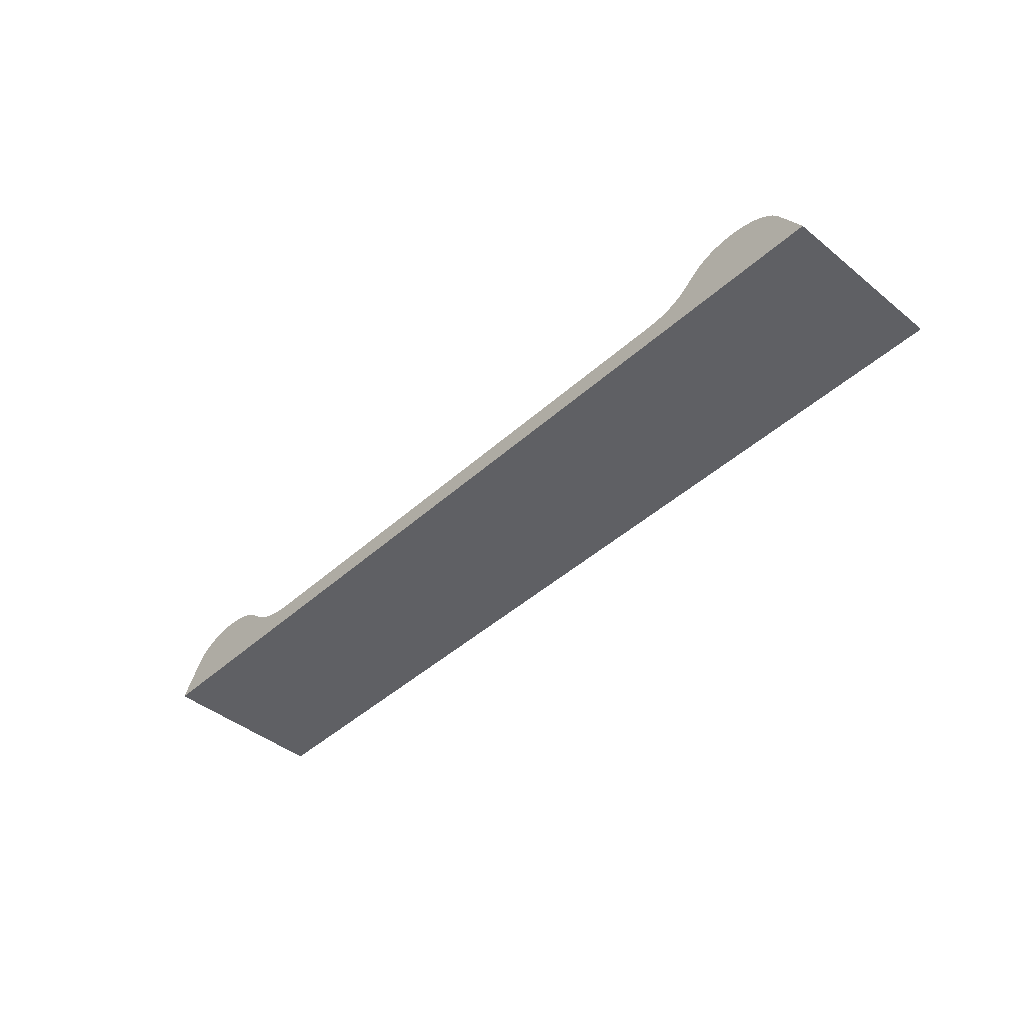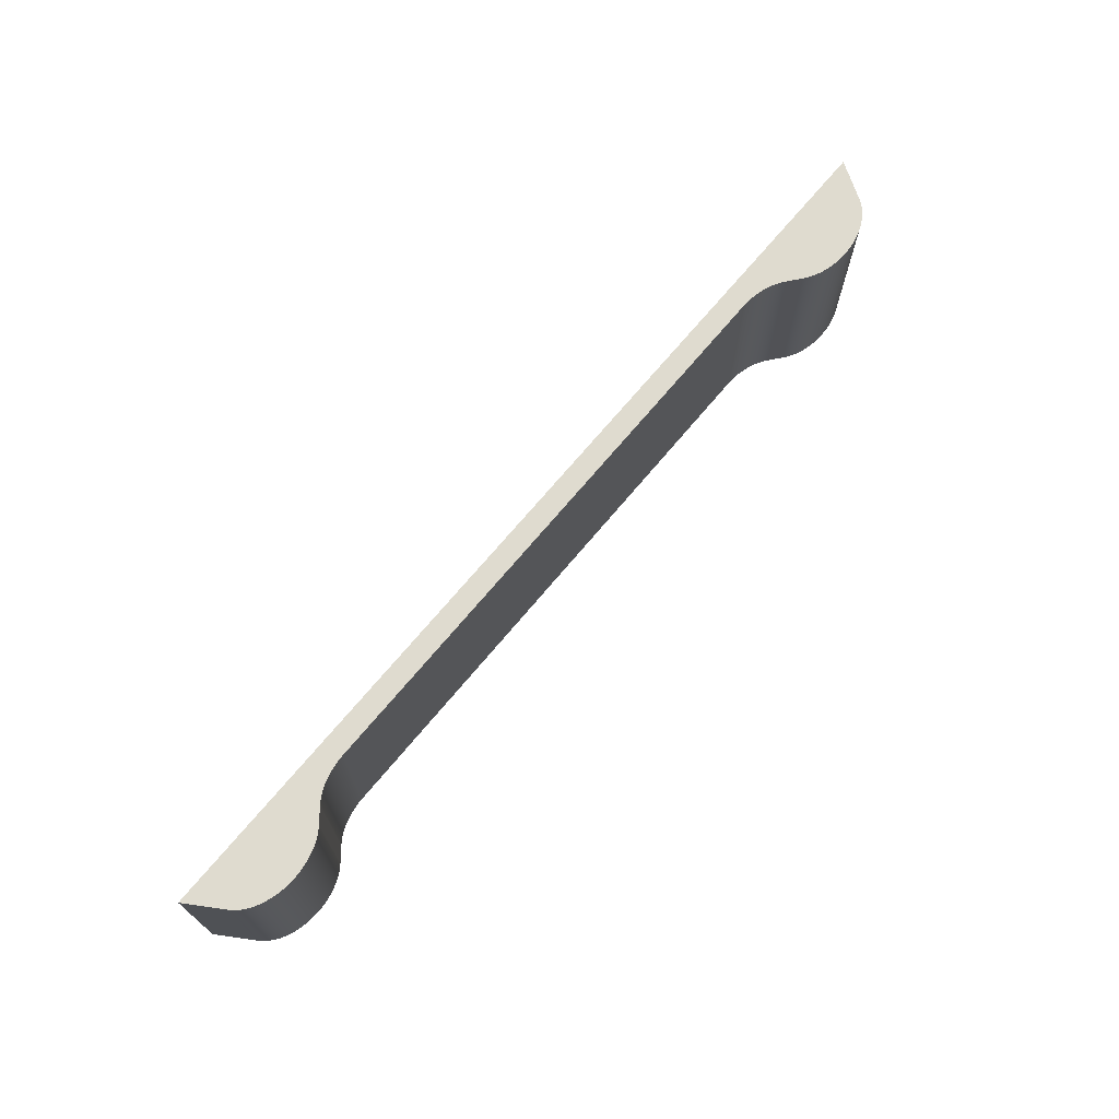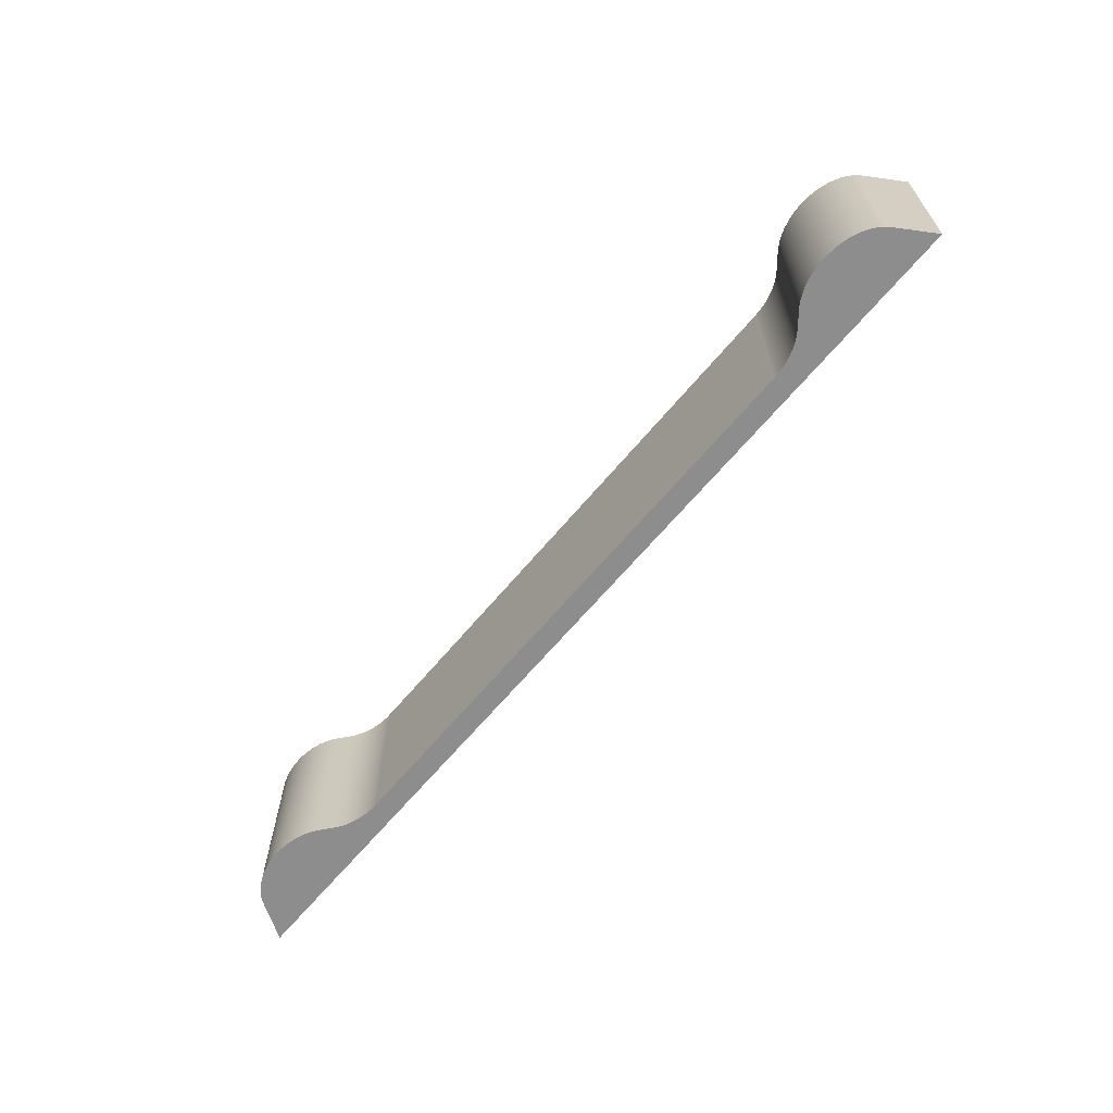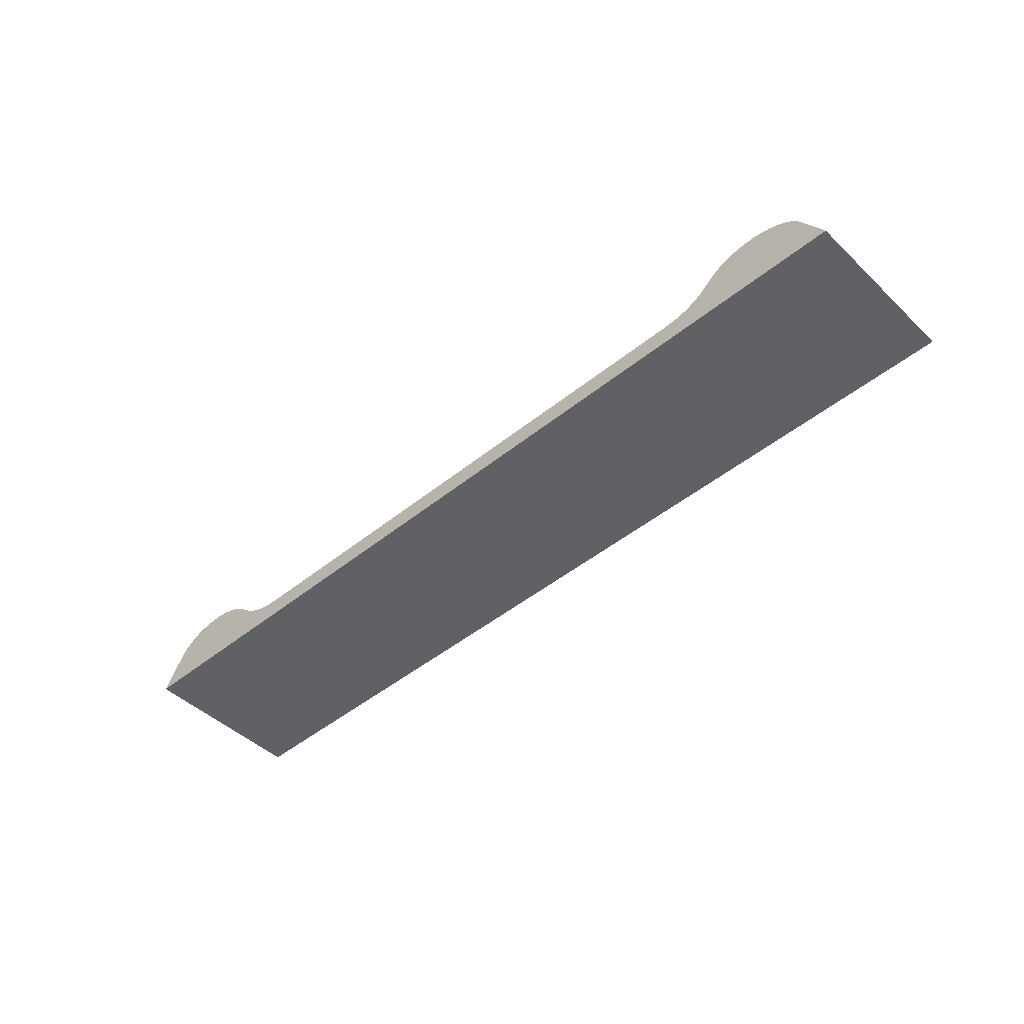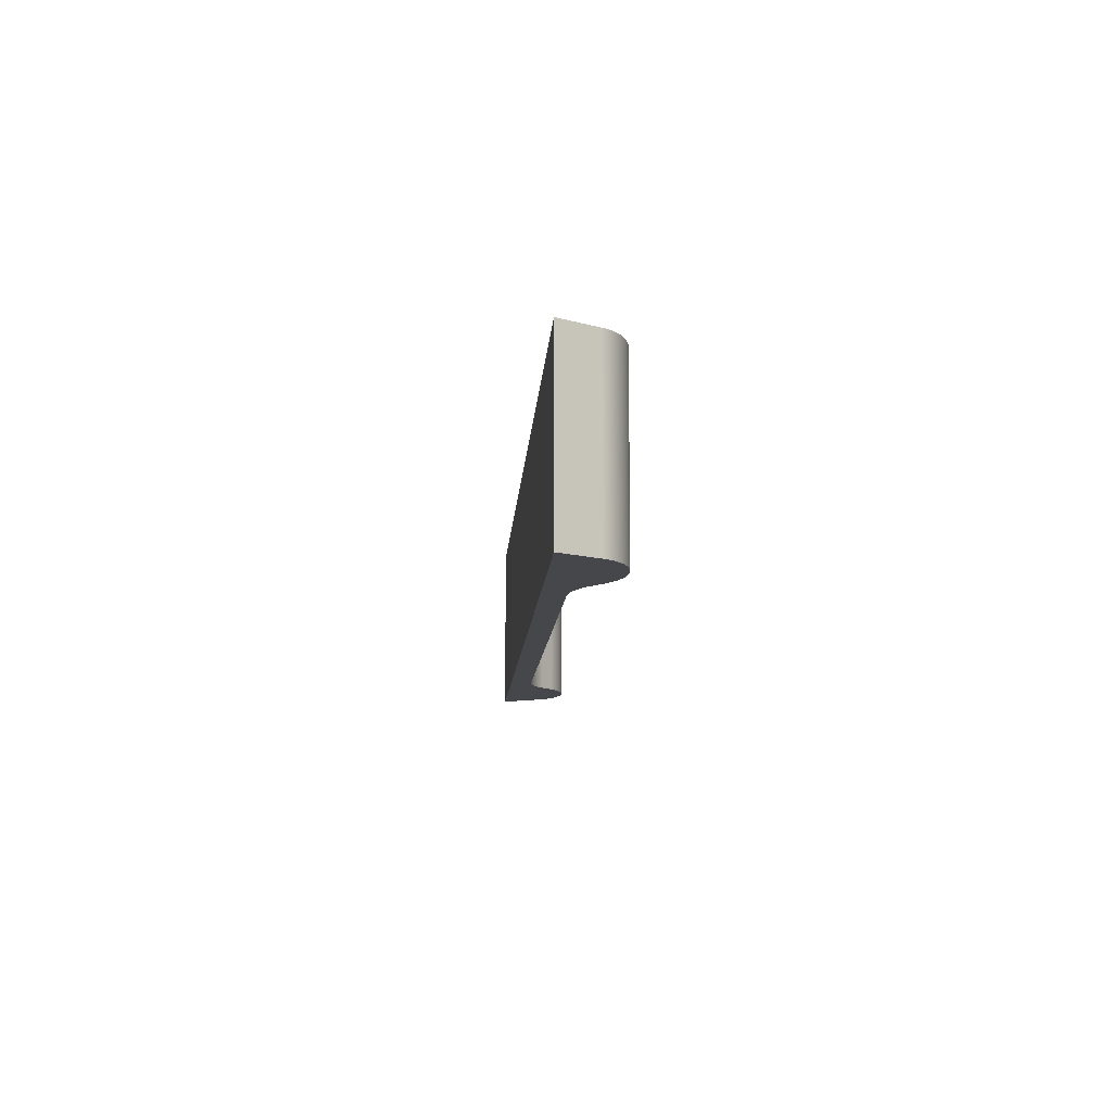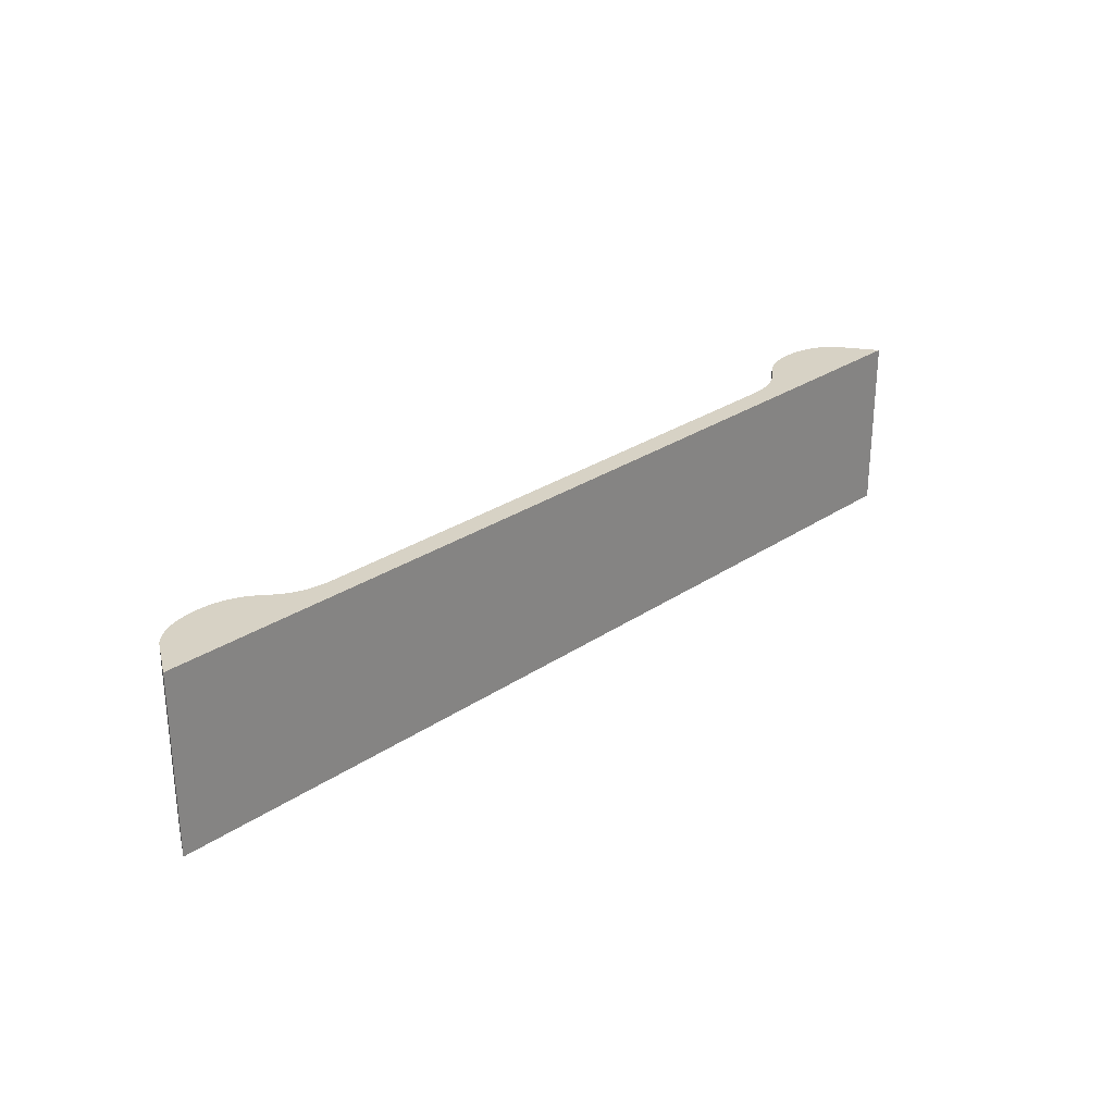
<metadata>
{"format":"obj","ext":"obj","renderer":"f3d","projection":"perspective","resolution":1024,"background":"white","views":[{"elev":-44.0,"azim":46.5,"up":"+Y"},{"elev":70.4,"azim":129.8,"up":"+Z"},{"elev":-64.7,"azim":-129.8,"up":"+Z"},{"elev":-46.2,"azim":-137.1,"up":"+Y"},{"elev":-10.8,"azim":86.4,"up":"+Z"},{"elev":27.5,"azim":-46.1,"up":"+Z"}]}
</metadata>
<code>
o mesh6
v -0.9761 0.01121 0
v -0.9761 0.01121 0.6
v 0.9761 0.01121 0.6
v 0.9761 0.01121 0
v -1.619 -0.06322 0.6
v -1.619 -0.06322 0
v 1.619 -0.06322 0
v 1.619 -0.06322 0.6
v 1.619 -0.06322 0.6
v 1.619 -0.06322 0
v 1.54 0.06402 0
v 1.54 0.06402 0.6
v -1.619 -0.06322 0
v -1.619 -0.06322 0.6
v -1.54 0.06402 0.6
v -1.54 0.06402 0
v 1.184 0.09907 0
v 1.184 0.09907 0.6
v 1.199 0.1103 0.6
v 1.199 0.1103 0
v 1.216 0.1203 0.6
v 1.216 0.1203 0
v 1.235 0.129 0.6
v 1.235 0.129 0
v 1.255 0.1364 0.6
v 1.255 0.1364 0
v 1.276 0.1422 0.6
v 1.276 0.1422 0
v 1.297 0.1466 0.6
v 1.297 0.1466 0
v 1.32 0.1493 0.6
v 1.32 0.1493 0
v 1.343 0.1503 0.6
v 1.343 0.1503 0
v 1.365 0.1498 0.6
v 1.365 0.1498 0
v 1.388 0.1475 0.6
v 1.388 0.1475 0
v 1.41 0.1437 0.6
v 1.41 0.1437 0
v 1.431 0.1383 0.6
v 1.431 0.1383 0
v 1.451 0.1314 0.6
v 1.451 0.1314 0
v 1.471 0.1231 0.6
v 1.471 0.1231 0
v 1.488 0.1134 0.6
v 1.488 0.1134 0
v 1.504 0.1026 0.6
v 1.504 0.1026 0
v 1.518 0.09061 0.6
v 1.518 0.09061 0
v 1.53 0.07771 0.6
v 1.53 0.07771 0
v 1.54 0.06402 0.6
v 1.54 0.06402 0
v 1.139 0.06248 0
v 1.139 0.06248 0.6
v 1.184 0.09907 0.6
v 1.184 0.09907 0
v 1.125 0.05228 0.6
v 1.139 0.06248 0.6
v 1.139 0.06248 0
v 1.109 0.04304 0.6
v 1.125 0.05228 0
v 1.093 0.03484 0.6
v 1.109 0.04304 0
v 1.075 0.02777 0.6
v 1.093 0.03484 0
v 1.057 0.02188 0.6
v 1.075 0.02777 0
v 1.037 0.01724 0.6
v 1.057 0.02188 0
v 1.017 0.0139 0.6
v 1.037 0.01724 0
v 0.9967 0.01188 0.6
v 1.017 0.0139 0
v 0.9761 0.01121 0.6
v 0.9967 0.01188 0
v 0.9761 0.01121 0
v -1.235 0.129 0.6
v -1.431 0.1383 0.6
v -1.451 0.1314 0.6
v -1.365 0.1498 0.6
v -1.255 0.1364 0.6
v -1.276 0.1422 0.6
v -1.518 0.09061 0.6
v -1.53 0.07771 0.6
v -1.41 0.1437 0.6
v -1.388 0.1475 0.6
v -1.297 0.1466 0.6
v -1.32 0.1493 0.6
v -1.343 0.1503 0.6
v 1.216 0.1203 0.6
v 1.276 0.1422 0.6
v 1.255 0.1364 0.6
v 1.32 0.1493 0.6
v 1.297 0.1466 0.6
v -1.504 0.1026 0.6
v -1.471 0.1231 0.6
v -1.488 0.1134 0.6
v 1.199 0.1103 0.6
v 1.388 0.1475 0.6
v 1.365 0.1498 0.6
v 1.518 0.09061 0.6
v 1.504 0.1026 0.6
v 1.235 0.129 0.6
v 1.343 0.1503 0.6
v 1.451 0.1314 0.6
v 1.431 0.1383 0.6
v 1.488 0.1134 0.6
v 1.471 0.1231 0.6
v 1.53 0.07771 0.6
v -1.54 0.06402 0.6
v -1.199 0.1103 0.6
v -1.216 0.1203 0.6
v 1.41 0.1437 0.6
v 1.54 0.06402 0.6
v -1.184 0.09907 0.6
v -1.139 0.06248 0.6
v 1.619 -0.06322 0.6
v 0.9761 0.01121 0.6
v -0.9761 0.01121 0.6
v 0.9967 0.01188 0.6
v 1.184 0.09907 0.6
v -1.619 -0.06322 0.6
v -1.125 0.05228 0.6
v -1.037 0.01724 0.6
v -1.057 0.02188 0.6
v -0.9967 0.01188 0.6
v -1.017 0.0139 0.6
v 1.109 0.04304 0.6
v 1.093 0.03484 0.6
v 1.139 0.06248 0.6
v -1.109 0.04304 0.6
v -1.075 0.02777 0.6
v 1.037 0.01724 0.6
v 1.017 0.0139 0.6
v 1.075 0.02777 0.6
v 1.057 0.02188 0.6
v 1.125 0.05228 0.6
v -1.093 0.03484 0.6
v 1.216 0.1203 0
v 1.276 0.1422 0
v 1.297 0.1466 0
v 1.235 0.129 0
v 1.255 0.1364 0
v -1.365 0.1498 0
v -1.276 0.1422 0
v -1.255 0.1364 0
v -1.235 0.129 0
v -1.471 0.1231 0
v -1.451 0.1314 0
v 1.184 0.09907 0
v 1.343 0.1503 0
v 1.365 0.1498 0
v 1.32 0.1493 0
v 1.199 0.1103 0
v -1.297 0.1466 0
v -1.343 0.1503 0
v -1.41 0.1437 0
v -1.388 0.1475 0
v -1.431 0.1383 0
v 1.518 0.09061 0
v 1.53 0.07771 0
v 1.488 0.1134 0
v 1.504 0.1026 0
v 1.41 0.1437 0
v 1.431 0.1383 0
v -1.32 0.1493 0
v -1.504 0.1026 0
v -1.488 0.1134 0
v -1.53 0.07771 0
v -1.518 0.09061 0
v 1.451 0.1314 0
v 1.471 0.1231 0
v 1.388 0.1475 0
v -1.54 0.06402 0
v -1.216 0.1203 0
v 1.54 0.06402 0
v 1.139 0.06248 0
v -1.619 -0.06322 0
v -0.9761 0.01121 0
v 0.9761 0.01121 0
v -1.075 0.02777 0
v -1.057 0.02188 0
v -1.199 0.1103 0
v 1.619 -0.06322 0
v 1.125 0.05228 0
v 1.037 0.01724 0
v 1.057 0.02188 0
v 0.9967 0.01188 0
v 1.017 0.0139 0
v -0.9967 0.01188 0
v -1.037 0.01724 0
v -1.017 0.0139 0
v -1.093 0.03484 0
v -1.184 0.09907 0
v 1.109 0.04304 0
v 1.075 0.02777 0
v 1.093 0.03484 0
v -1.125 0.05228 0
v -1.109 0.04304 0
v -1.139 0.06248 0
v -1.184 0.09907 0.6
v -1.139 0.06248 0.6
v -1.139 0.06248 0
v -1.184 0.09907 0
v -1.125 0.05228 0
v -1.139 0.06248 0
v -1.139 0.06248 0.6
v -1.109 0.04304 0
v -1.125 0.05228 0.6
v -1.093 0.03484 0
v -1.109 0.04304 0.6
v -1.075 0.02777 0
v -1.093 0.03484 0.6
v -1.057 0.02188 0
v -1.075 0.02777 0.6
v -1.037 0.01724 0
v -1.057 0.02188 0.6
v -1.017 0.0139 0
v -1.037 0.01724 0.6
v -0.9967 0.01188 0
v -1.017 0.0139 0.6
v -0.9761 0.01121 0
v -0.9967 0.01188 0.6
v -0.9761 0.01121 0.6
v -1.54 0.06402 0
v -1.54 0.06402 0.6
v -1.53 0.07771 0.6
v -1.53 0.07771 0
v -1.518 0.09061 0.6
v -1.518 0.09061 0
v -1.504 0.1026 0.6
v -1.504 0.1026 0
v -1.488 0.1134 0.6
v -1.488 0.1134 0
v -1.471 0.1231 0.6
v -1.471 0.1231 0
v -1.451 0.1314 0.6
v -1.451 0.1314 0
v -1.431 0.1383 0.6
v -1.431 0.1383 0
v -1.41 0.1437 0.6
v -1.41 0.1437 0
v -1.388 0.1475 0.6
v -1.388 0.1475 0
v -1.365 0.1498 0.6
v -1.365 0.1498 0
v -1.343 0.1503 0.6
v -1.343 0.1503 0
v -1.32 0.1493 0.6
v -1.32 0.1493 0
v -1.297 0.1466 0.6
v -1.297 0.1466 0
v -1.276 0.1422 0.6
v -1.276 0.1422 0
v -1.255 0.1364 0.6
v -1.255 0.1364 0
v -1.235 0.129 0.6
v -1.235 0.129 0
v -1.216 0.1203 0.6
v -1.216 0.1203 0
v -1.199 0.1103 0.6
v -1.199 0.1103 0
v -1.184 0.09907 0.6
v -1.184 0.09907 0
f 1 2 3
f 3 4 1
f 5 6 7
f 7 8 5
f 9 10 11
f 11 12 9
f 13 14 15
f 15 16 13
f 17 18 19
f 20 19 21
f 22 21 23
f 24 23 25
f 26 25 27
f 28 27 29
f 30 29 31
f 32 31 33
f 34 33 35
f 36 35 37
f 38 37 39
f 40 39 41
f 42 41 43
f 44 43 45
f 46 45 47
f 48 47 49
f 50 49 51
f 52 51 53
f 54 53 55
f 55 56 54
f 53 54 52
f 51 52 50
f 49 50 48
f 47 48 46
f 45 46 44
f 43 44 42
f 41 42 40
f 39 40 38
f 37 38 36
f 35 36 34
f 33 34 32
f 31 32 30
f 29 30 28
f 27 28 26
f 25 26 24
f 23 24 22
f 21 22 20
f 19 20 17
f 57 58 59
f 59 60 57
f 61 62 63
f 64 61 65
f 66 64 67
f 68 66 69
f 70 68 71
f 72 70 73
f 74 72 75
f 76 74 77
f 78 76 79
f 79 80 78
f 77 79 76
f 75 77 74
f 73 75 72
f 71 73 70
f 69 71 68
f 67 69 66
f 65 67 64
f 63 65 61
f 81 82 83
f 84 85 86
f 81 87 88
f 81 89 82
f 81 84 90
f 91 92 93
f 84 81 85
f 94 95 96
f 94 97 98
f 81 99 87
f 81 100 101
f 90 89 81
f 86 91 84
f 98 95 94
f 102 103 104
f 102 105 106
f 101 99 81
f 93 84 91
f 96 107 94
f 104 108 102
f 102 109 110
f 102 111 112
f 102 113 105
f 83 100 81
f 114 115 116
f 108 97 102
f 110 117 102
f 106 111 102
f 116 81 114
f 117 103 102
f 102 118 113
f 114 119 115
f 112 109 102
f 114 120 119
f 121 122 123
f 94 102 97
f 88 114 81
f 121 124 122
f 102 125 118
f 126 127 120
f 126 128 129
f 126 130 131
f 123 126 121
f 121 132 133
f 134 121 118
f 126 135 127
f 129 136 126
f 123 130 126
f 121 137 138
f 121 139 140
f 121 141 132
f 125 134 118
f 126 142 135
f 131 128 126
f 140 137 121
f 134 141 121
f 136 142 126
f 133 139 121
f 138 124 121
f 114 126 120
f 143 144 145
f 143 146 147
f 148 149 150
f 151 152 153
f 154 155 156
f 147 144 143
f 157 154 158
f 148 159 149
f 159 148 160
f 151 161 162
f 153 163 151
f 154 164 165
f 154 166 167
f 154 168 169
f 154 157 155
f 158 143 157
f 160 170 159
f 163 161 151
f 151 171 172
f 151 173 174
f 167 164 154
f 154 175 176
f 154 177 168
f 145 157 143
f 162 148 151
f 174 171 151
f 176 166 154
f 156 177 154
f 172 152 151
f 169 175 154
f 178 151 179
f 151 178 173
f 180 181 154
f 150 151 148
f 165 180 154
f 182 183 184
f 182 185 186
f 179 187 178
f 188 189 181
f 188 190 191
f 188 192 193
f 182 194 183
f 182 195 196
f 182 197 185
f 187 198 178
f 188 199 189
f 188 200 201
f 193 190 188
f 184 188 182
f 186 195 182
f 182 202 203
f 204 182 178
f 201 199 188
f 184 192 188
f 203 197 182
f 198 204 178
f 191 200 188
f 204 202 182
f 196 194 182
f 180 188 181
f 205 206 207
f 207 208 205
f 209 210 211
f 212 209 213
f 214 212 215
f 216 214 217
f 218 216 219
f 220 218 221
f 222 220 223
f 224 222 225
f 226 224 227
f 227 228 226
f 225 227 224
f 223 225 222
f 221 223 220
f 219 221 218
f 217 219 216
f 215 217 214
f 213 215 212
f 211 213 209
f 229 230 231
f 232 231 233
f 234 233 235
f 236 235 237
f 238 237 239
f 240 239 241
f 242 241 243
f 244 243 245
f 246 245 247
f 248 247 249
f 250 249 251
f 252 251 253
f 254 253 255
f 256 255 257
f 258 257 259
f 260 259 261
f 262 261 263
f 264 263 265
f 266 265 267
f 267 268 266
f 265 266 264
f 263 264 262
f 261 262 260
f 259 260 258
f 257 258 256
f 255 256 254
f 253 254 252
f 251 252 250
f 249 250 248
f 247 248 246
f 245 246 244
f 243 244 242
f 241 242 240
f 239 240 238
f 237 238 236
f 235 236 234
f 233 234 232
f 231 232 229

</code>
